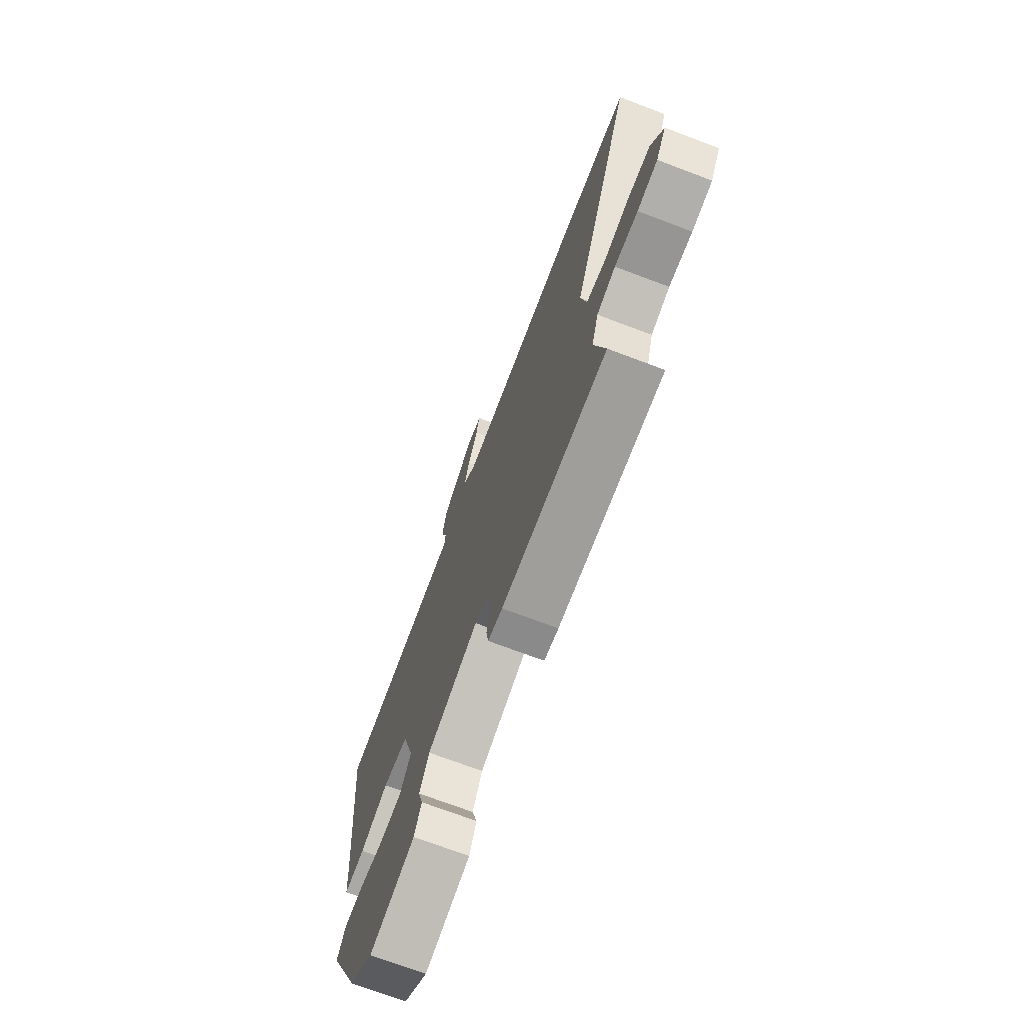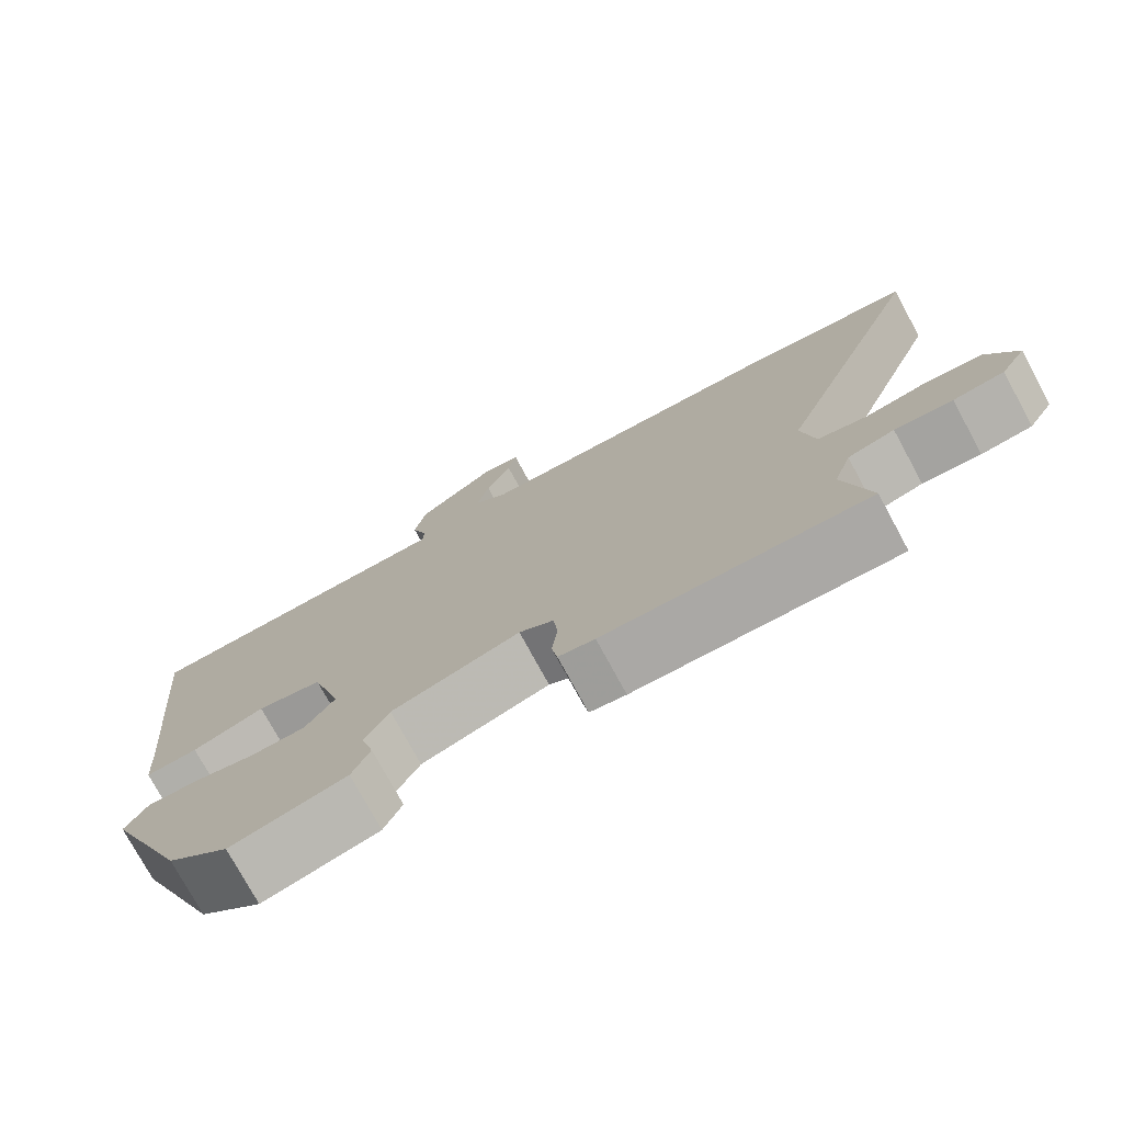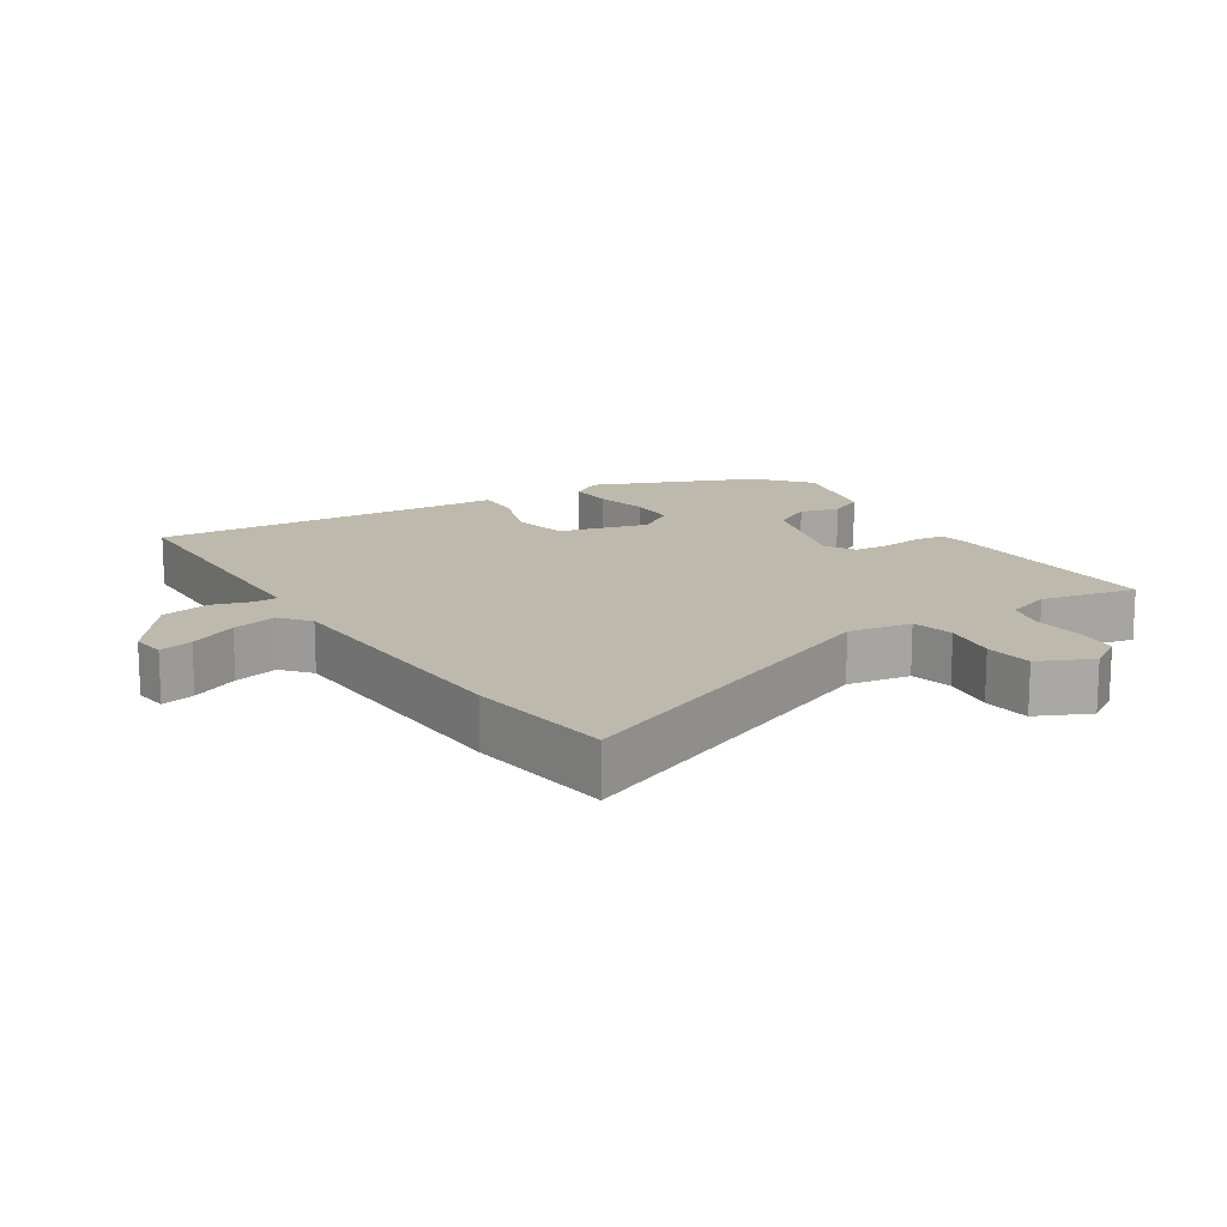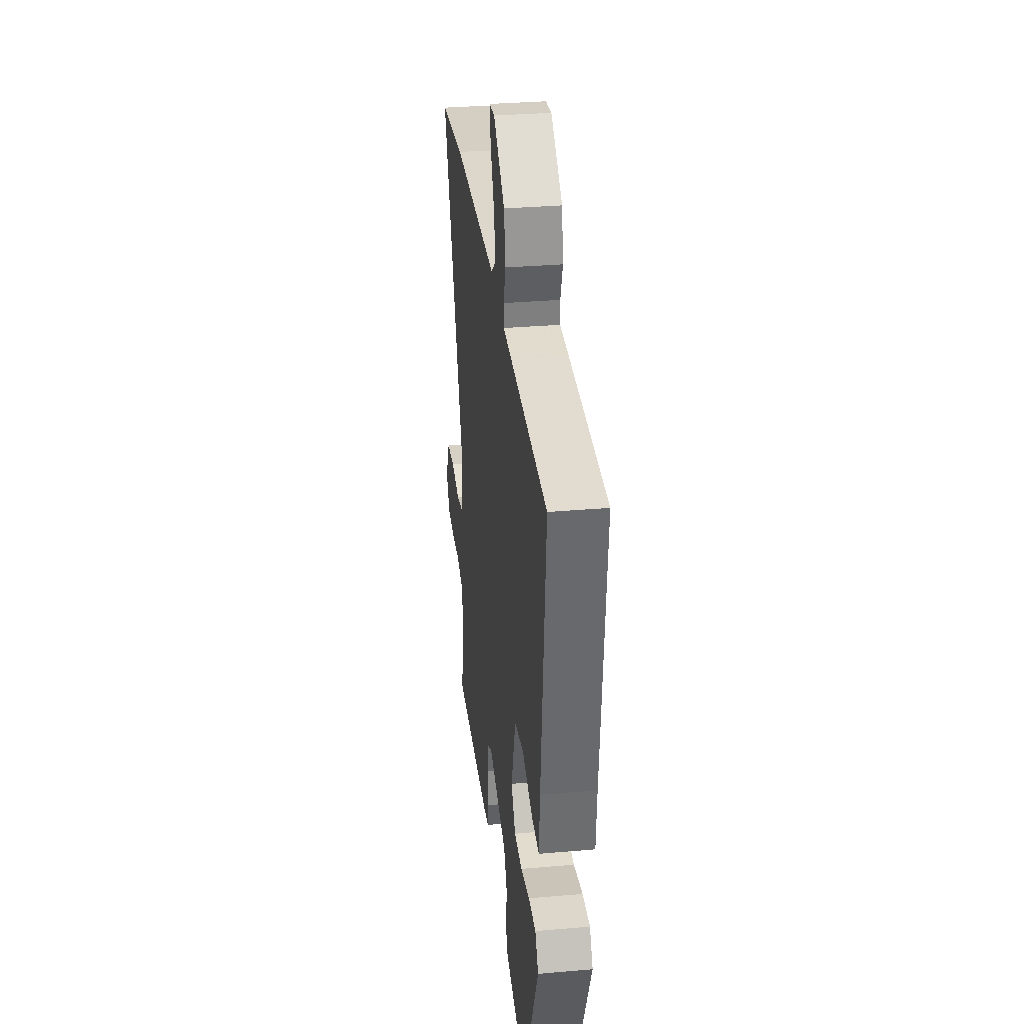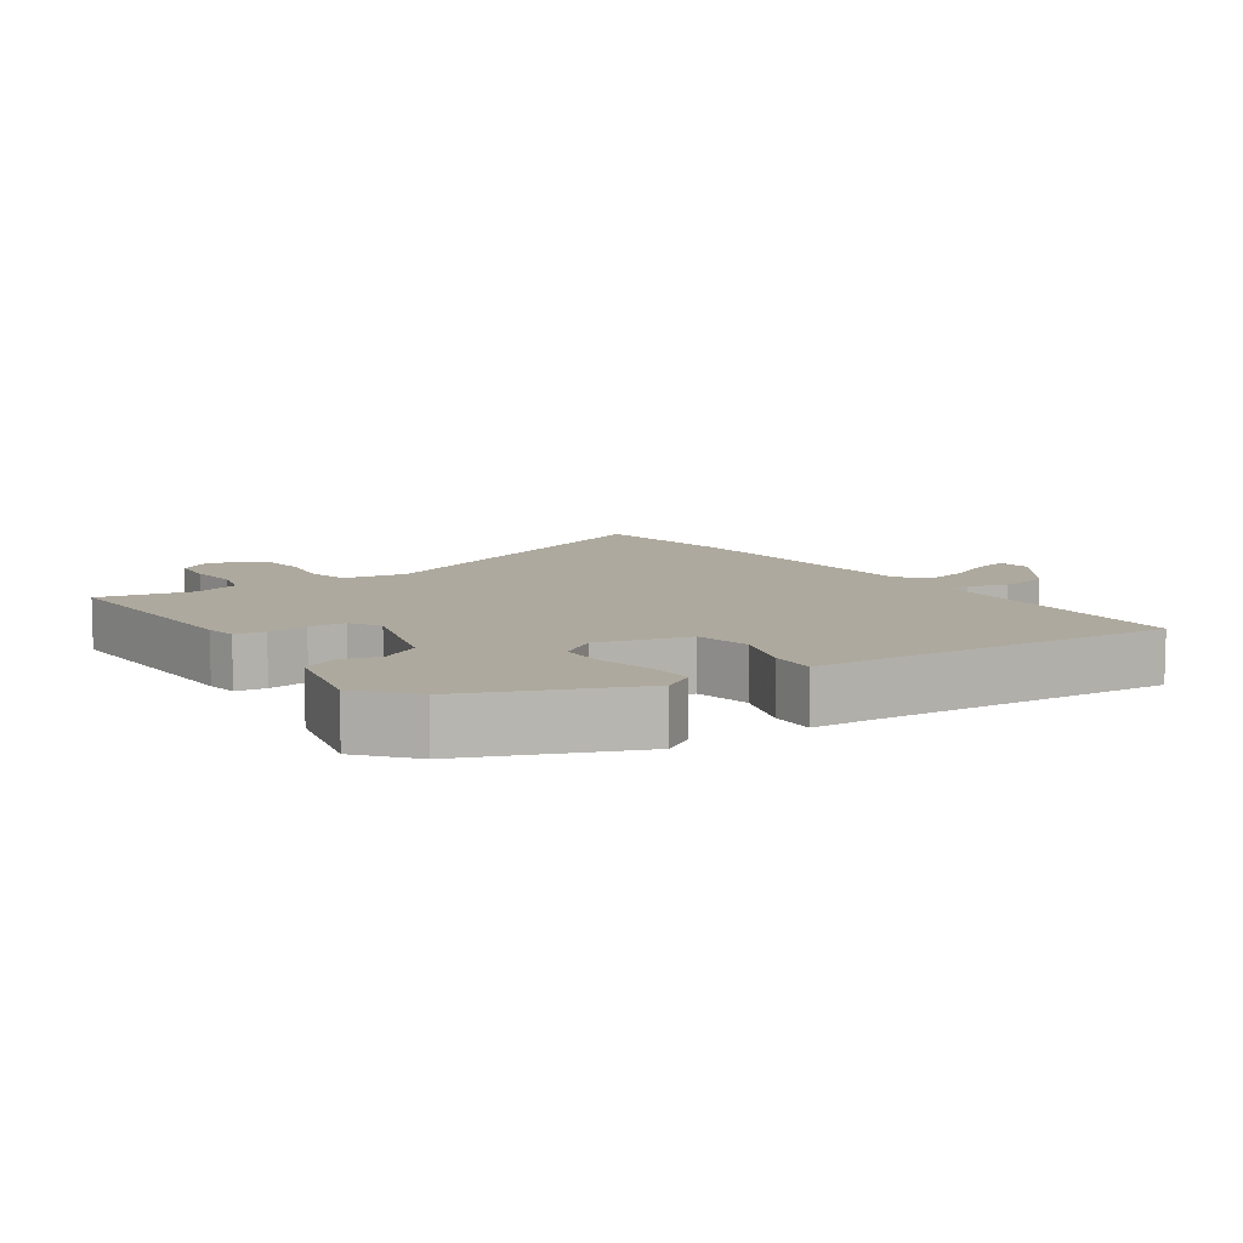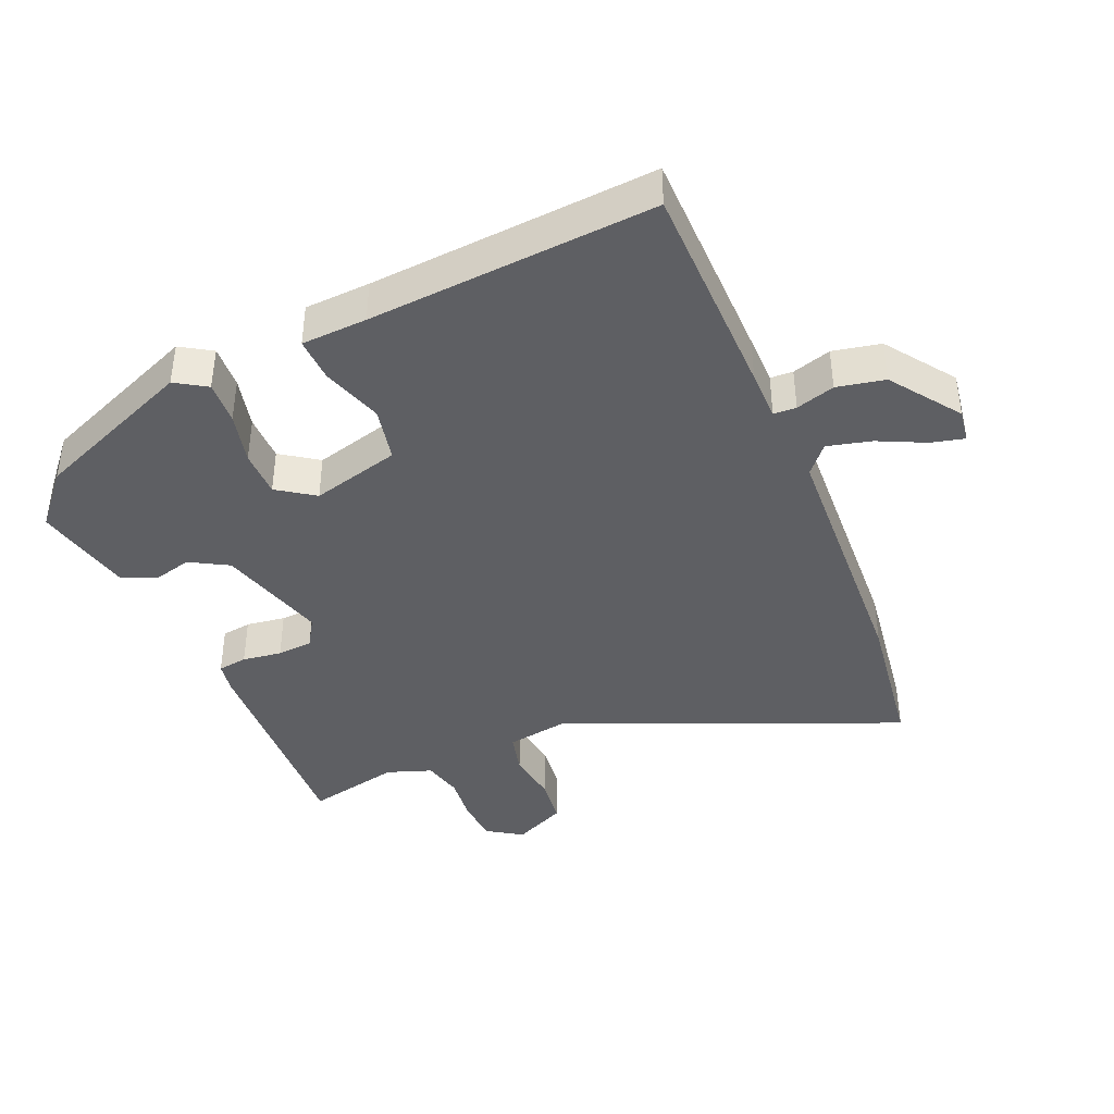
<metadata>
{"format":"obj","ext":"obj","renderer":"f3d","projection":"perspective","resolution":1024,"background":"white","views":[{"elev":-72.1,"azim":69.3,"up":"+Z"},{"elev":-76.0,"azim":28.5,"up":"+Z"},{"elev":15.2,"azim":56.5,"up":"+Y"},{"elev":32.4,"azim":-96.9,"up":"+Z"},{"elev":9.1,"azim":-125.3,"up":"+Y"},{"elev":-41.0,"azim":-68.2,"up":"+Y"}]}
</metadata>
<code>
v -0.499 0.07 0.494
v -0.17 0.07 0.505
v -0.094 0.07 0.507
v -0.093 0.07 0.541
v -0.112 0.07 0.599
v -0.099 0.07 0.671
v 0.002 0.07 0.747
v 0.052 0.07 0.741
v 0.041 0.07 0.691
v 0.009 0.07 0.62
v -0.006 0.07 0.554
v 0.037 0.07 0.519
v 0.433 0.07 0.508
v 0.653 0.07 0.482
v 0.454 0.07 -0.021
v 0.471 0.07 -0.114
v 0.533 0.07 -0.128
v 0.612 0.07 -0.115
v 0.683 0.07 -0.122
v 0.721 0.07 -0.2
v 0.689 0.07 -0.252
v 0.625 0.07 -0.259
v 0.552 0.07 -0.253
v 0.493 0.07 -0.269
v 0.471 0.07 -0.336
v 0.504 0.07 -0.476
v 0.171 0.07 -0.468
v 0.125 0.07 -0.461
v 0.118 0.07 -0.417
v 0.125 0.07 -0.358
v 0.12 0.07 -0.305
v 0.076 0.07 -0.279
v -0.087 0.07 -0.33
v -0.118 0.07 -0.388
v -0.102 0.07 -0.446
v -0.125 0.07 -0.497
v -0.271 0.07 -0.533
v -0.349 0.07 -0.468
v -0.453 0.07 -0.229
v -0.425 0.07 -0.182
v -0.36 0.07 -0.184
v -0.282 0.07 -0.201
v -0.212 0.07 -0.199
v -0.175 0.07 -0.143
v -0.213 0.07 -0.011
v -0.295 0.07 0.004
v -0.386 0.07 -0.028
v -0.452 0.07 -0.032
v -0.459 0.07 0.066
v -0.499 0 0.494
v -0.17 0 0.505
v -0.094 0 0.507
v -0.093 0 0.541
v -0.112 0 0.599
v -0.099 0 0.671
v 0.002 0 0.747
v 0.052 0 0.741
v 0.041 0 0.691
v 0.009 0 0.62
v -0.006 0 0.554
v 0.037 0 0.519
v 0.433 0 0.508
v 0.653 0 0.482
v 0.454 0 -0.021
v 0.471 0 -0.114
v 0.533 0 -0.128
v 0.612 0 -0.115
v 0.683 0 -0.122
v 0.721 0 -0.2
v 0.689 0 -0.252
v 0.625 0 -0.259
v 0.552 0 -0.253
v 0.493 0 -0.269
v 0.471 0 -0.336
v 0.504 0 -0.476
v 0.171 0 -0.468
v 0.125 0 -0.461
v 0.118 0 -0.417
v 0.125 0 -0.358
v 0.12 0 -0.305
v 0.076 0 -0.279
v -0.087 0 -0.33
v -0.118 0 -0.388
v -0.102 0 -0.446
v -0.125 0 -0.497
v -0.271 0 -0.533
v -0.349 0 -0.468
v -0.453 0 -0.229
v -0.425 0 -0.182
v -0.36 0 -0.184
v -0.282 0 -0.201
v -0.212 0 -0.199
v -0.175 0 -0.143
v -0.213 0 -0.011
v -0.295 0 0.004
v -0.386 0 -0.028
v -0.452 0 -0.032
v -0.459 0 0.066
f 46 47 48 49
f 1 2 3
f 49 1 3
f 46 49 3
f 45 46 3
f 44 45 3
f 40 41 42
f 39 40 42
f 38 39 42
f 37 38 42
f 36 37 42
f 35 36 42
f 34 35 42
f 33 34 42 43
f 32 33 43 44
f 28 29 30
f 27 28 30
f 26 27 30
f 25 26 30
f 24 25 30 31
f 23 24 31 32
f 21 22 23
f 20 21 23
f 19 20 23
f 18 19 23
f 17 18 23
f 23 32 44
f 17 23 44
f 16 17 44
f 12 13 14 15
f 16 44 3
f 15 16 3
f 12 15 3
f 11 12 3
f 8 9 10
f 7 8 10
f 6 7 10
f 5 6 10
f 4 5 10
f 3 4 10 11
f 98 97 96 95
f 52 51 50
f 52 50 98
f 52 98 95
f 52 95 94
f 52 94 93
f 91 90 89
f 91 89 88
f 91 88 87
f 91 87 86
f 91 86 85
f 91 85 84
f 91 84 83
f 92 91 83 82
f 93 92 82 81
f 79 78 77
f 79 77 76
f 79 76 75
f 79 75 74
f 80 79 74 73
f 81 80 73 72
f 72 71 70
f 72 70 69
f 72 69 68
f 72 68 67
f 72 67 66
f 93 81 72
f 93 72 66
f 93 66 65
f 64 63 62 61
f 52 93 65
f 52 65 64
f 52 64 61
f 52 61 60
f 59 58 57
f 59 57 56
f 59 56 55
f 59 55 54
f 59 54 53
f 60 59 53 52
f 1 50 51 2
f 2 51 52 3
f 3 52 53 4
f 4 53 54 5
f 5 54 55 6
f 6 55 56 7
f 7 56 57 8
f 8 57 58 9
f 9 58 59 10
f 10 59 60 11
f 11 60 61 12
f 12 61 62 13
f 13 62 63 14
f 14 63 64 15
f 15 64 65 16
f 16 65 66 17
f 17 66 67 18
f 18 67 68 19
f 19 68 69 20
f 20 69 70 21
f 21 70 71 22
f 22 71 72 23
f 23 72 73 24
f 24 73 74 25
f 25 74 75 26
f 26 75 76 27
f 27 76 77 28
f 28 77 78 29
f 29 78 79 30
f 30 79 80 31
f 31 80 81 32
f 32 81 82 33
f 33 82 83 34
f 34 83 84 35
f 35 84 85 36
f 36 85 86 37
f 37 86 87 38
f 38 87 88 39
f 39 88 89 40
f 40 89 90 41
f 41 90 91 42
f 42 91 92 43
f 43 92 93 44
f 44 93 94 45
f 45 94 95 46
f 46 95 96 47
f 47 96 97 48
f 48 97 98 49
f 49 98 50 1

</code>
